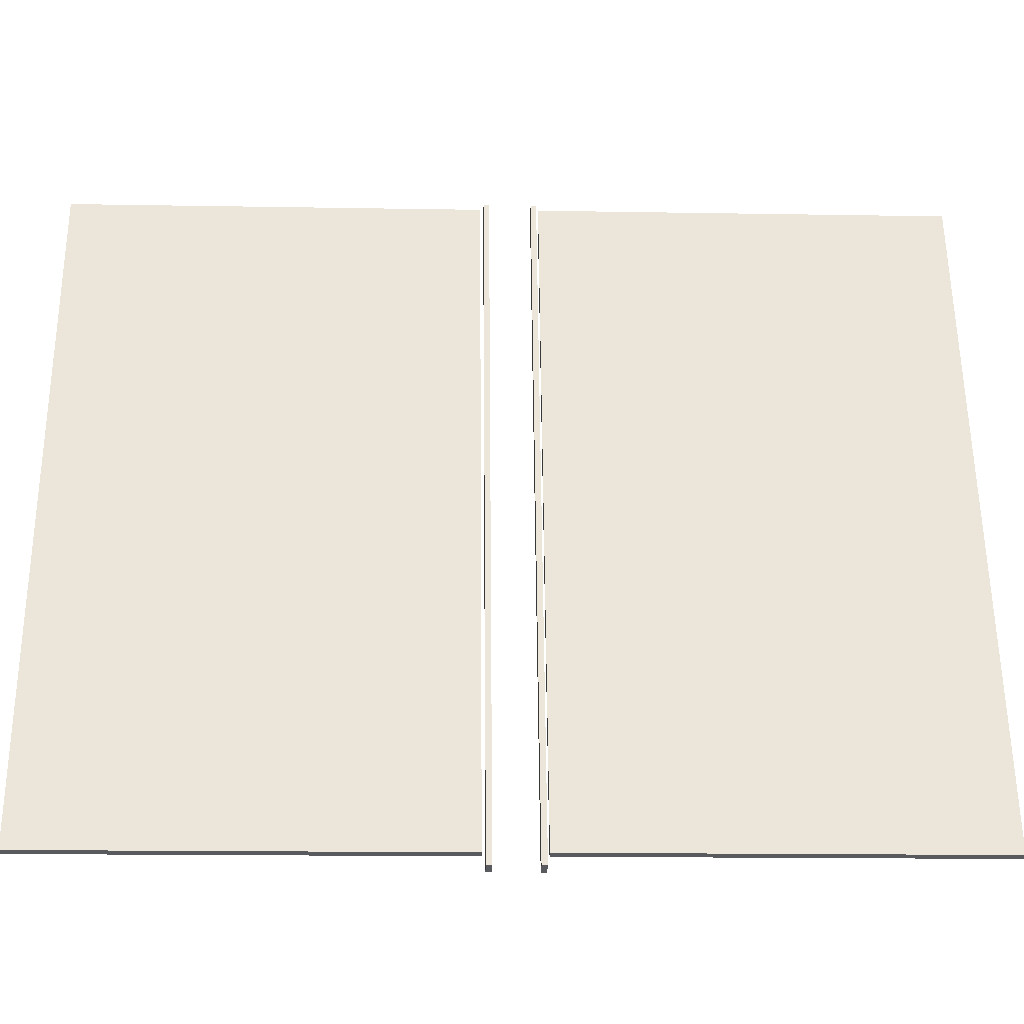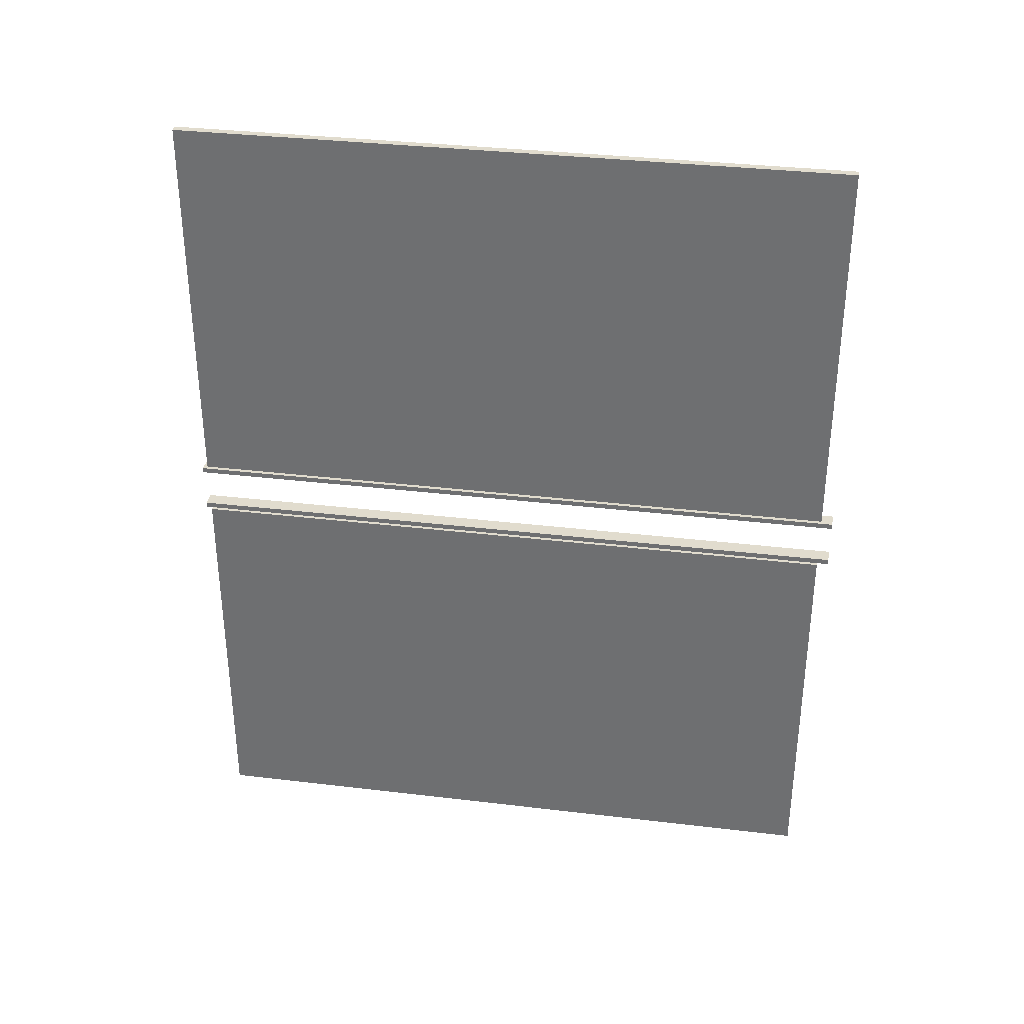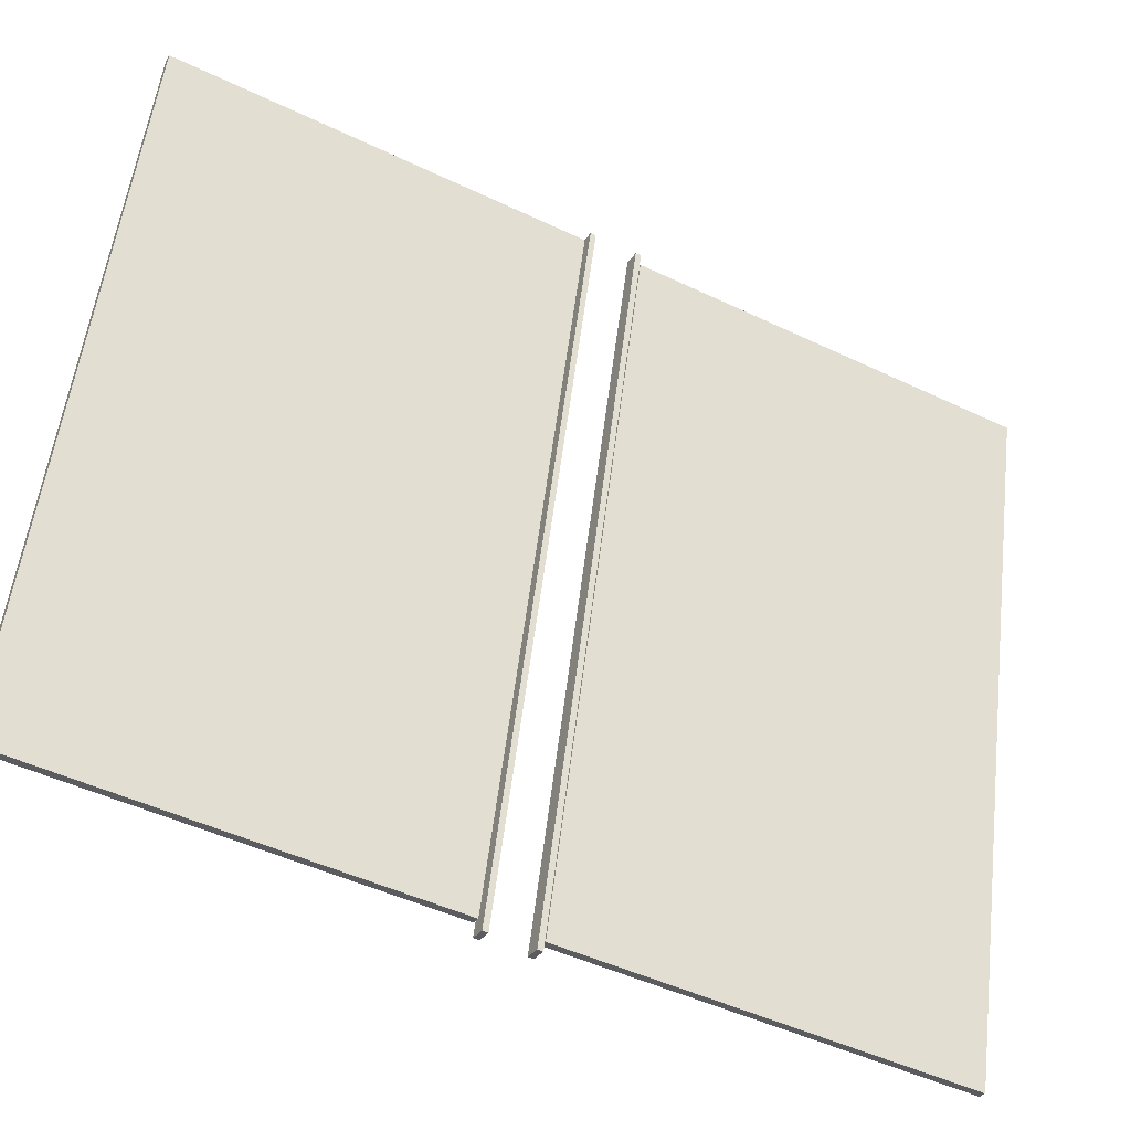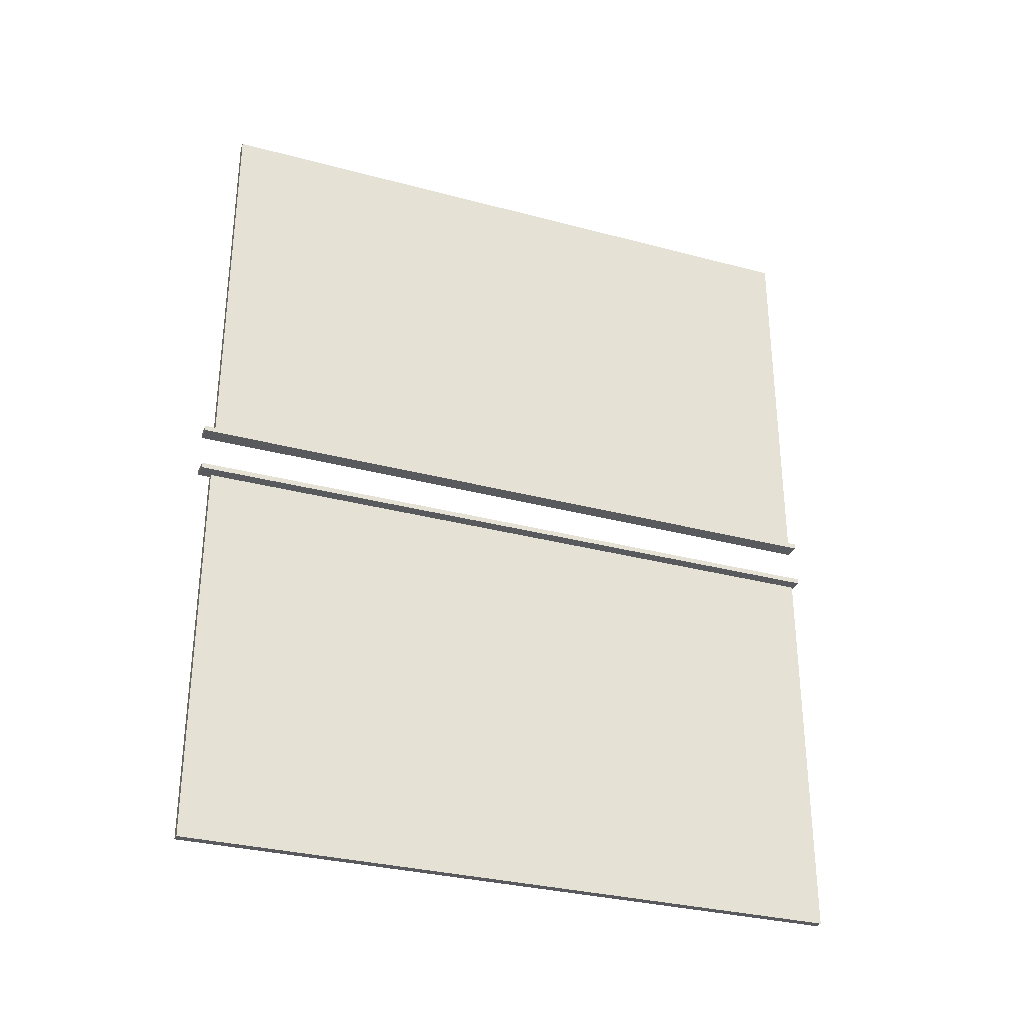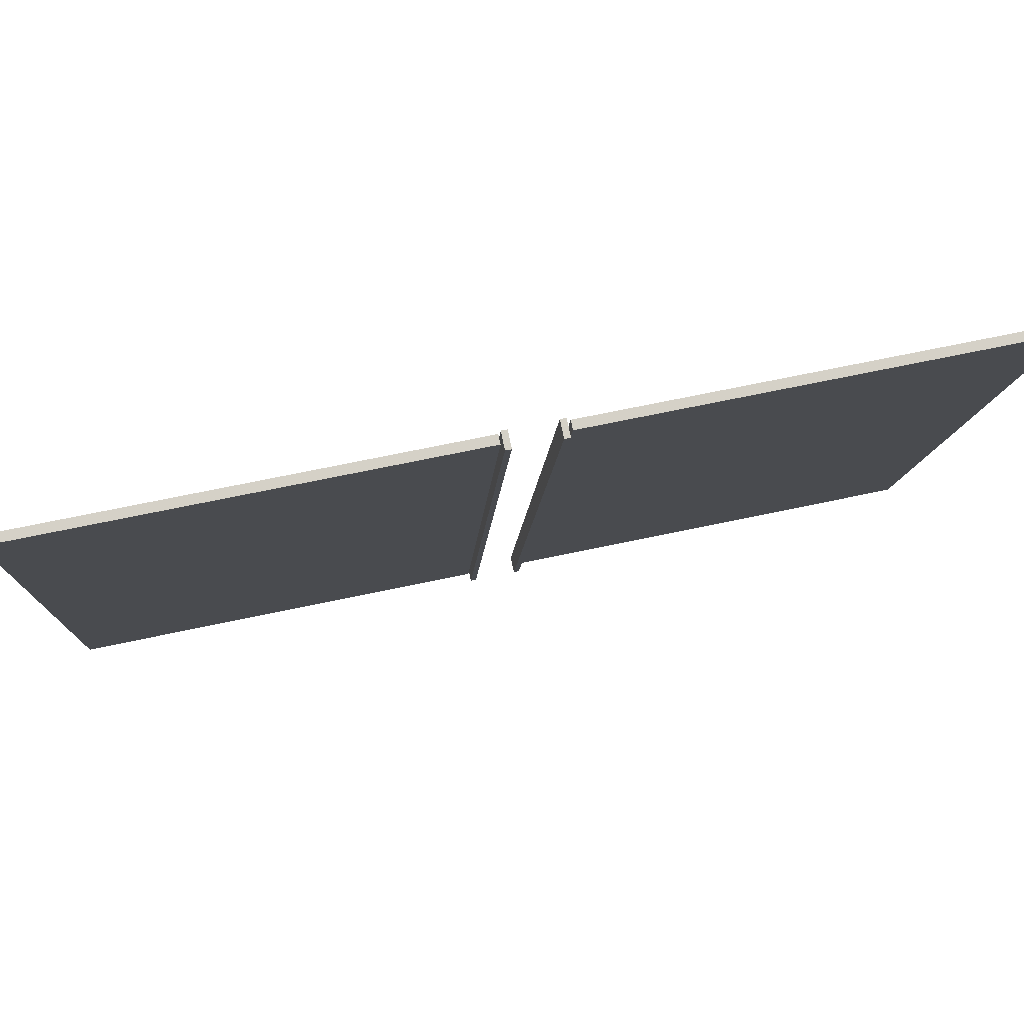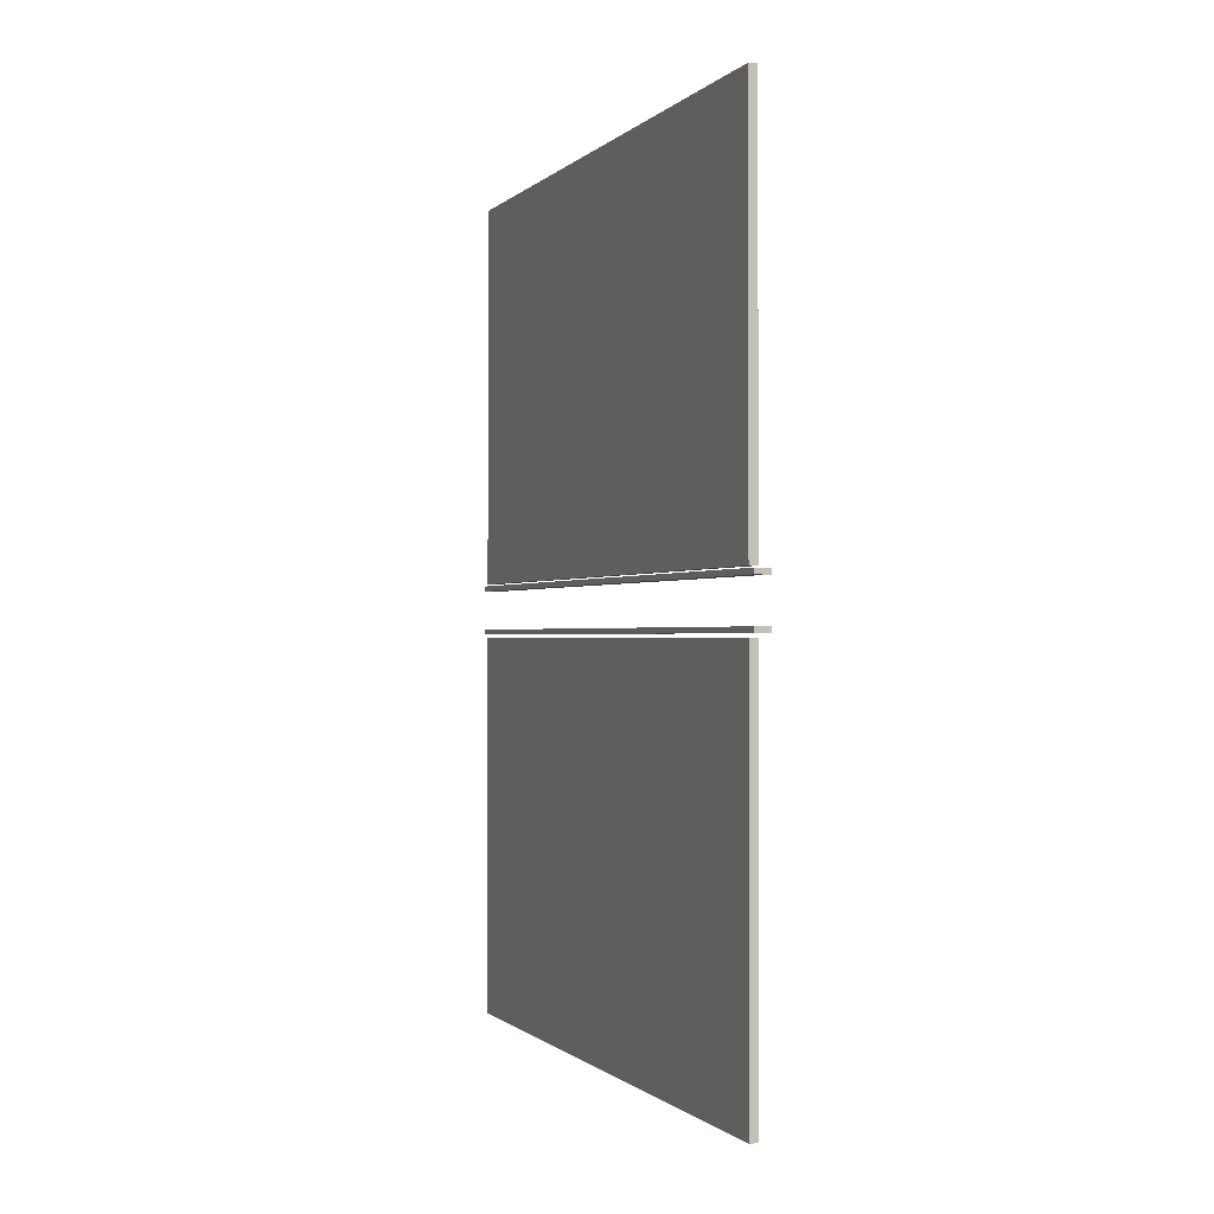
<metadata>
{"format":"obj","ext":"obj","renderer":"f3d","projection":"perspective","resolution":1024,"background":"white","views":[{"elev":-16.4,"azim":88.0,"up":"+Z"},{"elev":34.1,"azim":84.4,"up":"+Y"},{"elev":-47.7,"azim":-118.3,"up":"+Z"},{"elev":-31.4,"azim":-125.6,"up":"+Y"},{"elev":65.6,"azim":-102.3,"up":"+Z"},{"elev":-0.8,"azim":144.5,"up":"+Y"}]}
</metadata>
<code>
v -4.366 -15.64 2.602
v -4.366 -15.64 2.602
v 80.95 -15.64 -292.2
v 80.95 -15.64 -292.2
v 74.19 -15.64 -294
v 2.393 -15.64 4.392
v 2.393 -15.64 4.392
v 2.393 -15.64 4.392
v -4.366 -18.01 2.602
v -4.366 -18.01 2.602
v 2.393 -18.01 4.392
v -4.366 -15.64 2.602
v -4.366 -15.64 2.602
v -4.366 -15.64 2.602
v 74.19 -18.01 -294
v 74.19 -18.01 -294
v -4.366 -18.01 2.602
v 74.19 -15.64 -294
v 74.19 -18.01 -294
v 74.19 -18.01 -294
v 80.95 -15.64 -292.2
v 80.95 -15.64 -292.2
v 80.95 -18.01 -292.2
v 74.19 -15.64 -294
v 80.95 -18.01 -292.2
v 80.95 -18.01 -292.2
v 2.393 -15.64 4.392
v 2.393 -15.64 4.392
v 2.393 -18.01 4.392
v 80.95 -15.64 -292.2
v 80.95 -18.01 -292.2
v 80.95 -18.01 -292.2
v -4.366 -18.01 2.602
v -4.366 -18.01 2.602
v 74.19 -18.01 -294
v 2.393 -18.01 4.392
v 80.95 2.417 -292.2
v 80.95 2.417 -292.2
v -4.366 2.416 2.602
v -4.366 2.416 2.602
v 74.19 2.417 -294
v 2.393 2.416 4.393
v 2.393 4.787 4.393
v 2.393 4.787 4.393
v -4.366 2.416 2.602
v -4.366 2.416 2.602
v 2.393 2.416 4.393
v -4.366 4.787 2.602
v -4.366 4.787 2.602
v -4.366 4.787 2.602
v 74.19 2.417 -294
v 74.19 2.417 -294
v -4.366 2.416 2.602
v 74.19 4.788 -294
v 74.19 2.417 -294
v 74.19 2.417 -294
v 80.95 4.788 -292.2
v 80.95 4.788 -292.2
v 80.95 2.417 -292.2
v 74.19 4.788 -294
v 80.95 2.417 -292.2
v 80.95 2.417 -292.2
v 2.393 4.787 4.393
v 2.393 4.787 4.393
v 2.393 2.416 4.393
v 80.95 4.788 -292.2
v -4.366 4.787 2.602
v -4.366 4.787 2.602
v 80.95 4.788 -292.2
v 80.95 4.788 -292.2
v 74.19 4.788 -294
v 2.393 4.787 4.393
v 79.13 -195.9 -287.4
v 79.13 -195.9 -287.4
v -1.135 -195.9 1.168
v -1.135 -195.9 1.168
v 75.53 -195.9 -288.3
v 2.464 -195.9 2.121
v 75.53 -195.9 -288.3
v 75.53 -195.9 -288.3
v 79.13 -19.49 -287.4
v 79.13 -19.49 -287.4
v 79.13 -195.9 -287.4
v 75.53 -19.49 -288.3
v -1.135 -19.49 1.169
v -1.135 -19.49 1.169
v 79.13 -19.49 -287.4
v 79.13 -19.49 -287.4
v 75.53 -19.49 -288.3
v 2.464 -19.49 2.121
v 2.464 -19.49 2.121
v 2.464 -19.49 2.121
v -1.135 -195.9 1.168
v -1.135 -195.9 1.168
v 2.464 -195.9 2.121
v -1.135 -19.49 1.169
v -1.135 -19.49 1.169
v -1.135 -19.49 1.169
v 75.53 -195.9 -288.3
v 75.53 -195.9 -288.3
v -1.135 -195.9 1.168
v 75.53 -19.49 -288.3
v -1.134 182.1 1.169
v -1.134 182.1 1.169
v 79.13 182.1 -287.4
v 79.13 182.1 -287.4
v 75.53 182.1 -288.3
v 2.465 182.1 2.122
v 75.53 5.645 -288.3
v 75.53 5.645 -288.3
v 79.13 182.1 -287.4
v 79.13 182.1 -287.4
v 79.13 5.645 -287.4
v 75.53 182.1 -288.3
v 79.13 5.645 -287.4
v 79.13 5.645 -287.4
v -1.135 5.644 1.169
v -1.135 5.644 1.169
v 75.53 5.645 -288.3
v 2.465 5.644 2.121
v 2.465 182.1 2.122
v 2.465 182.1 2.122
v -1.135 5.644 1.169
v -1.135 5.644 1.169
v 2.465 5.644 2.121
v -1.134 182.1 1.169
v -1.134 182.1 1.169
v -1.134 182.1 1.169
v 75.53 5.645 -288.3
v 75.53 5.645 -288.3
v -1.135 5.644 1.169
v 75.53 182.1 -288.3
v 79.13 -195.9 -287.4
v 2.464 -19.49 2.121
v 2.464 -195.9 2.121
v 79.13 -19.49 -287.4
v 79.13 5.645 -287.4
v 79.13 5.645 -287.4
v 2.465 182.1 2.122
v 2.465 182.1 2.122
v 2.465 5.644 2.121
v 79.13 182.1 -287.4
f 2 4 5
f 1 6 3
f 7 9 11
f 8 12 10
f 13 15 17
f 14 18 16
f 19 21 23
f 24 22 20
f 25 27 29
f 30 28 26
f 32 34 35
f 36 33 31
f 38 40 41
f 42 39 37
f 44 46 47
f 43 48 45
f 50 52 53
f 49 54 51
f 56 58 59
f 60 57 55
f 61 63 65
f 66 64 62
f 68 70 71
f 67 72 69
f 74 76 77
f 78 75 73
f 80 82 83
f 84 81 79
f 85 87 89
f 86 90 88
f 92 94 95
f 91 96 93
f 98 100 101
f 97 102 99
f 104 106 107
f 103 108 105
f 110 112 113
f 114 111 109
f 115 117 119
f 120 118 116
f 122 124 125
f 121 126 123
f 127 129 131
f 128 132 130
f 133 134 135
f 136 134 133
f 137 139 141
f 142 140 138

</code>
